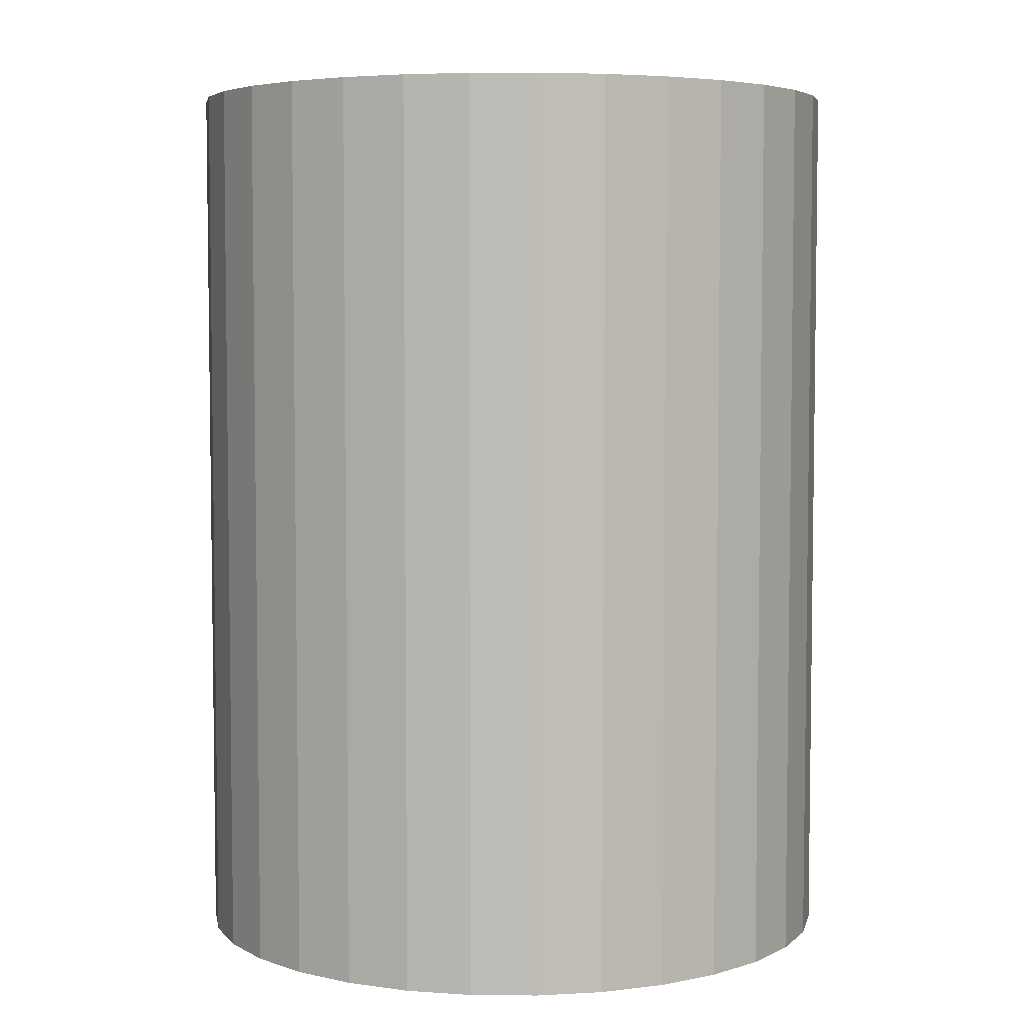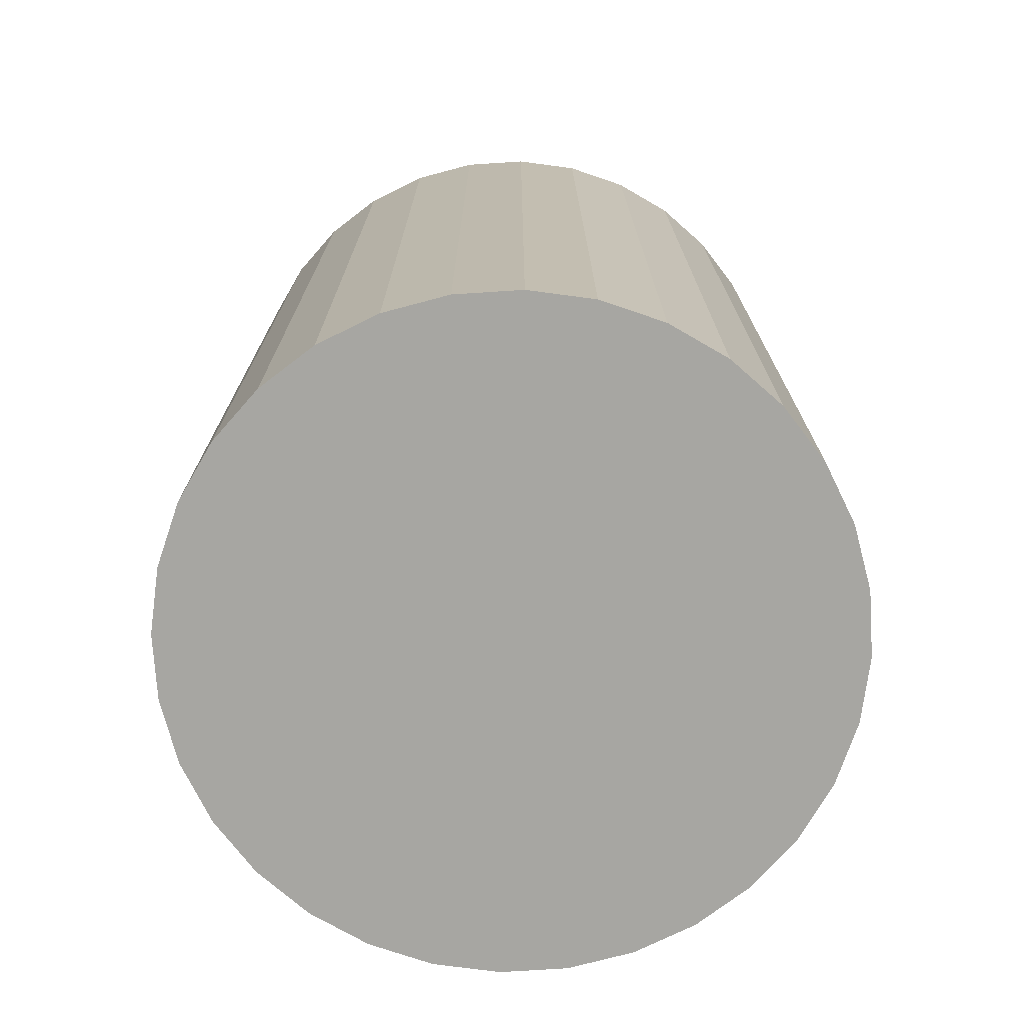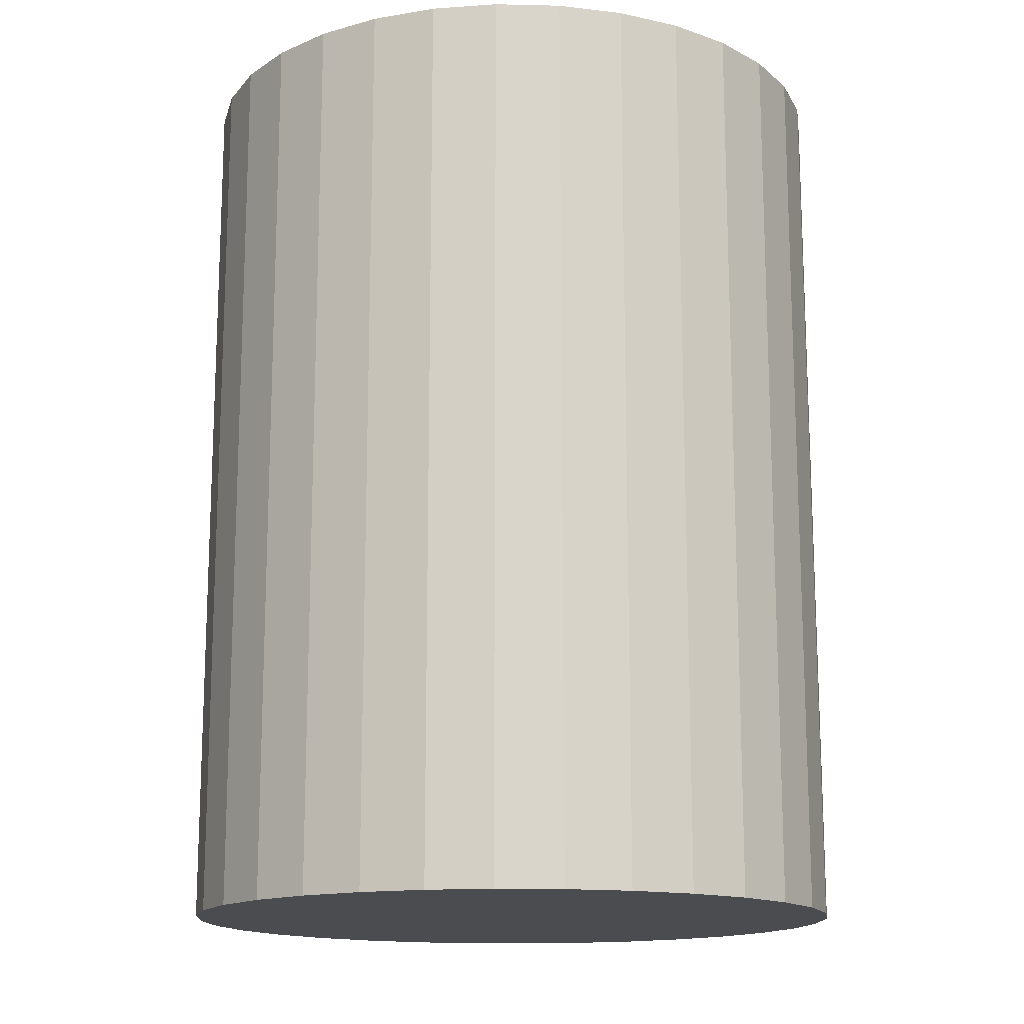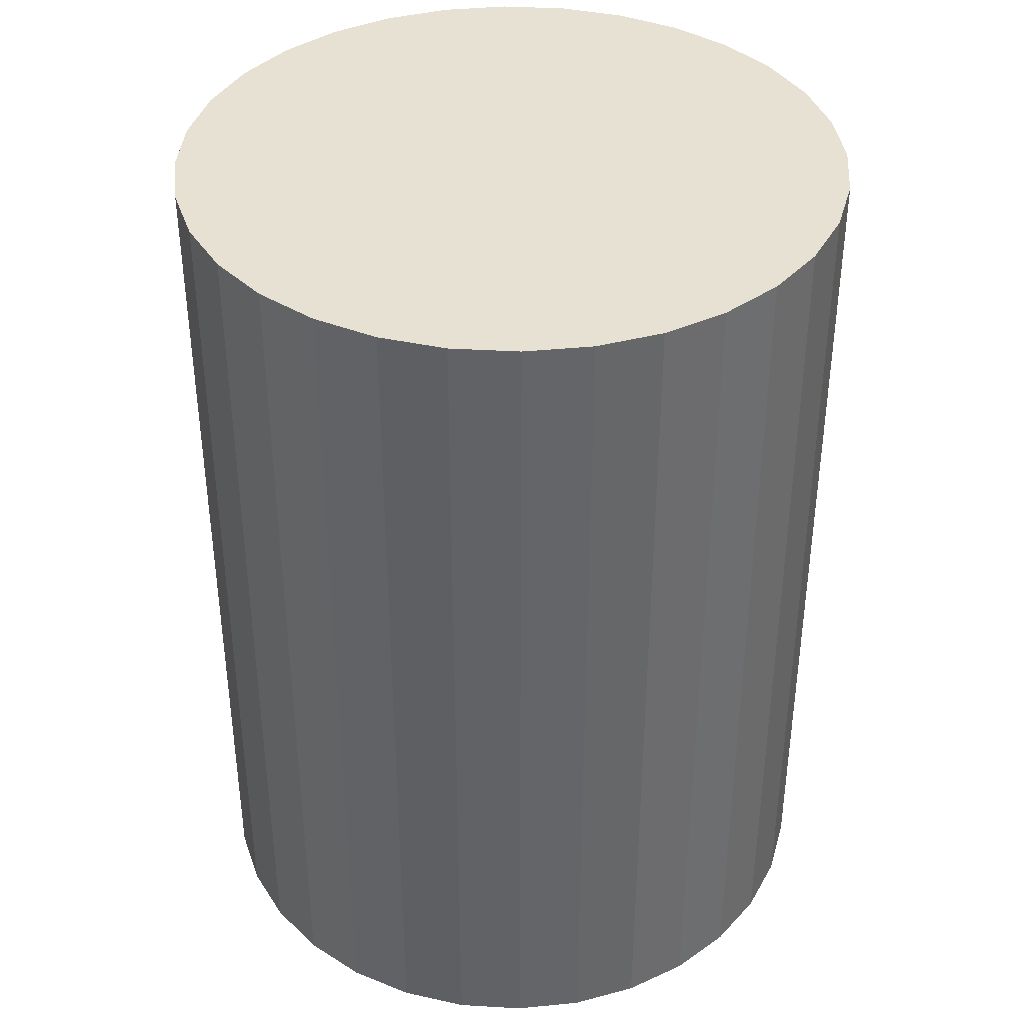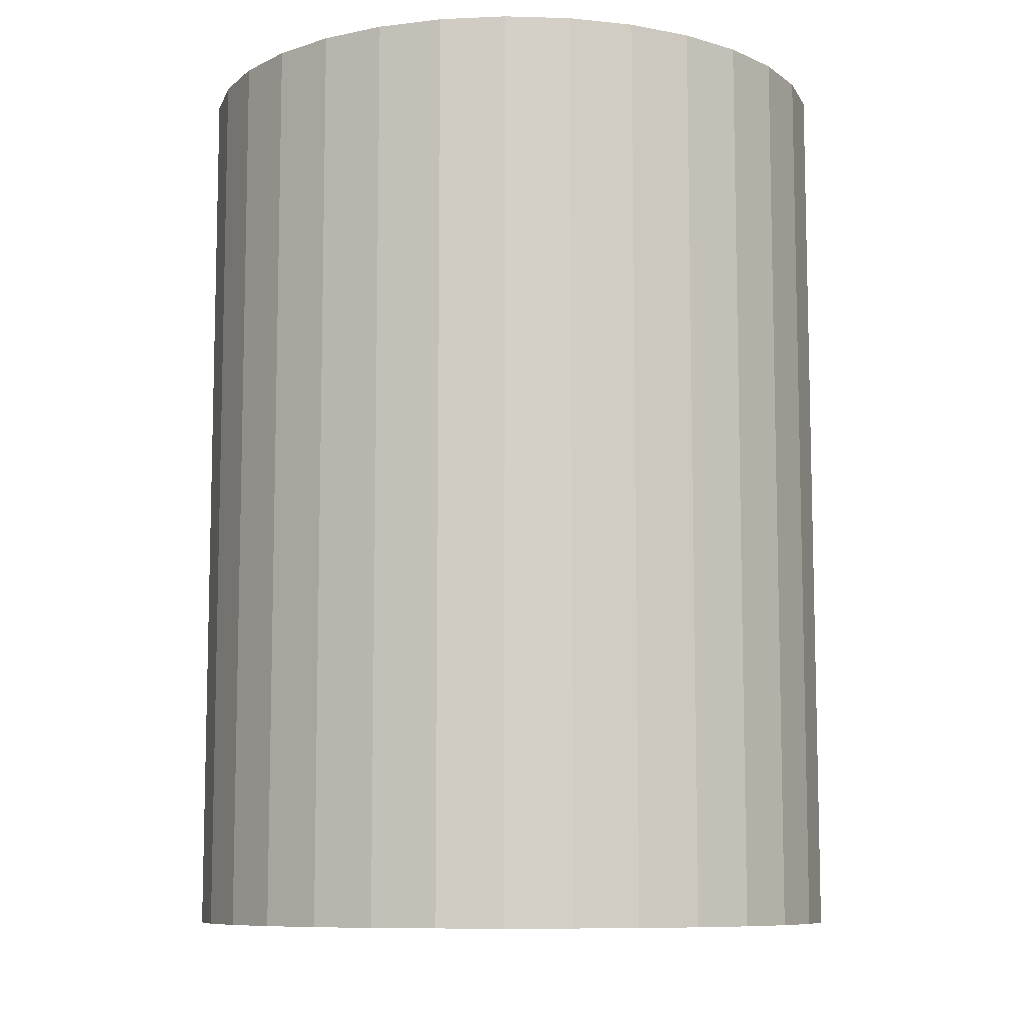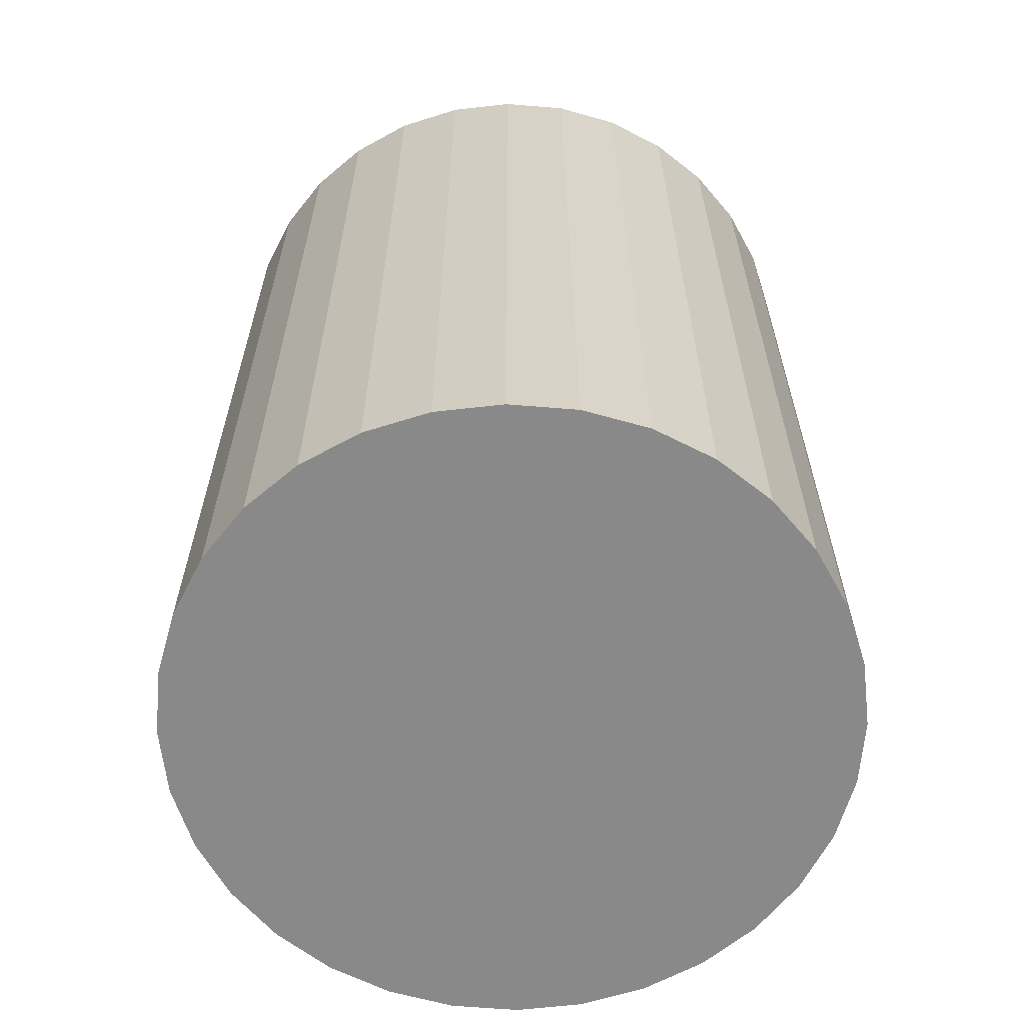
<metadata>
{"format":"obj","ext":"obj","renderer":"f3d","projection":"perspective","resolution":1024,"background":"white","views":[{"elev":5.1,"azim":108.2,"up":"+Z"},{"elev":-74.0,"azim":76.8,"up":"+Z"},{"elev":-15.1,"azim":-143.4,"up":"+Z"},{"elev":38.9,"azim":-80.2,"up":"+Z"},{"elev":-9.1,"azim":-32.5,"up":"+Z"},{"elev":-63.1,"azim":-21.6,"up":"+Z"}]}
</metadata>
<code>
v 0 0 -0.03076
v 0.02281 0 -0.03076
v 0.02281 0 0.03076
v 0 0 0.03076
v 0.02237 0.00445 -0.03076
v 0.02237 0.00445 0.03076
v 0.02107 0.008729 -0.03076
v 0.02107 0.008729 0.03076
v 0.01897 0.01267 -0.03076
v 0.01897 0.01267 0.03076
v 0.01613 0.01613 -0.03076
v 0.01613 0.01613 0.03076
v 0.01267 0.01897 -0.03076
v 0.01267 0.01897 0.03076
v 0.008729 0.02107 -0.03076
v 0.008729 0.02107 0.03076
v 0.00445 0.02237 -0.03076
v 0.00445 0.02237 0.03076
v 0 0.02281 -0.03076
v 0 0.02281 0.03076
v -0.00445 0.02237 -0.03076
v -0.00445 0.02237 0.03076
v -0.008729 0.02107 -0.03076
v -0.008729 0.02107 0.03076
v -0.01267 0.01897 -0.03076
v -0.01267 0.01897 0.03076
v -0.01613 0.01613 -0.03076
v -0.01613 0.01613 0.03076
v -0.01897 0.01267 -0.03076
v -0.01897 0.01267 0.03076
v -0.02107 0.008729 -0.03076
v -0.02107 0.008729 0.03076
v -0.02237 0.00445 -0.03076
v -0.02237 0.00445 0.03076
v -0.02281 0 -0.03076
v -0.02281 0 0.03076
v -0.02237 -0.00445 -0.03076
v -0.02237 -0.00445 0.03076
v -0.02107 -0.008729 -0.03076
v -0.02107 -0.008729 0.03076
v -0.01897 -0.01267 -0.03076
v -0.01897 -0.01267 0.03076
v -0.01613 -0.01613 -0.03076
v -0.01613 -0.01613 0.03076
v -0.01267 -0.01897 -0.03076
v -0.01267 -0.01897 0.03076
v -0.008729 -0.02107 -0.03076
v -0.008729 -0.02107 0.03076
v -0.00445 -0.02237 -0.03076
v -0.00445 -0.02237 0.03076
v -0 -0.02281 -0.03076
v -0 -0.02281 0.03076
v 0.00445 -0.02237 -0.03076
v 0.00445 -0.02237 0.03076
v 0.008729 -0.02107 -0.03076
v 0.008729 -0.02107 0.03076
v 0.01267 -0.01897 -0.03076
v 0.01267 -0.01897 0.03076
v 0.01613 -0.01613 -0.03076
v 0.01613 -0.01613 0.03076
v 0.01897 -0.01267 -0.03076
v 0.01897 -0.01267 0.03076
v 0.02107 -0.008729 -0.03076
v 0.02107 -0.008729 0.03076
v 0.02237 -0.00445 -0.03076
v 0.02237 -0.00445 0.03076
f 2 1 5
f 2 5 3
f 3 5 6
f 3 6 4
f 5 1 7
f 5 7 6
f 6 7 8
f 6 8 4
f 7 1 9
f 7 9 8
f 8 9 10
f 8 10 4
f 9 1 11
f 9 11 10
f 10 11 12
f 10 12 4
f 11 1 13
f 11 13 12
f 12 13 14
f 12 14 4
f 13 1 15
f 13 15 14
f 14 15 16
f 14 16 4
f 15 1 17
f 15 17 16
f 16 17 18
f 16 18 4
f 17 1 19
f 17 19 18
f 18 19 20
f 18 20 4
f 19 1 21
f 19 21 20
f 20 21 22
f 20 22 4
f 21 1 23
f 21 23 22
f 22 23 24
f 22 24 4
f 23 1 25
f 23 25 24
f 24 25 26
f 24 26 4
f 25 1 27
f 25 27 26
f 26 27 28
f 26 28 4
f 27 1 29
f 27 29 28
f 28 29 30
f 28 30 4
f 29 1 31
f 29 31 30
f 30 31 32
f 30 32 4
f 31 1 33
f 31 33 32
f 32 33 34
f 32 34 4
f 33 1 35
f 33 35 34
f 34 35 36
f 34 36 4
f 35 1 37
f 35 37 36
f 36 37 38
f 36 38 4
f 37 1 39
f 37 39 38
f 38 39 40
f 38 40 4
f 39 1 41
f 39 41 40
f 40 41 42
f 40 42 4
f 41 1 43
f 41 43 42
f 42 43 44
f 42 44 4
f 43 1 45
f 43 45 44
f 44 45 46
f 44 46 4
f 45 1 47
f 45 47 46
f 46 47 48
f 46 48 4
f 47 1 49
f 47 49 48
f 48 49 50
f 48 50 4
f 49 1 51
f 49 51 50
f 50 51 52
f 50 52 4
f 51 1 53
f 51 53 52
f 52 53 54
f 52 54 4
f 53 1 55
f 53 55 54
f 54 55 56
f 54 56 4
f 55 1 57
f 55 57 56
f 56 57 58
f 56 58 4
f 57 1 59
f 57 59 58
f 58 59 60
f 58 60 4
f 59 1 61
f 59 61 60
f 60 61 62
f 60 62 4
f 61 1 63
f 61 63 62
f 62 63 64
f 62 64 4
f 63 1 65
f 63 65 64
f 64 65 66
f 64 66 4
f 65 1 2
f 65 2 66
f 66 2 3
f 66 3 4

</code>
